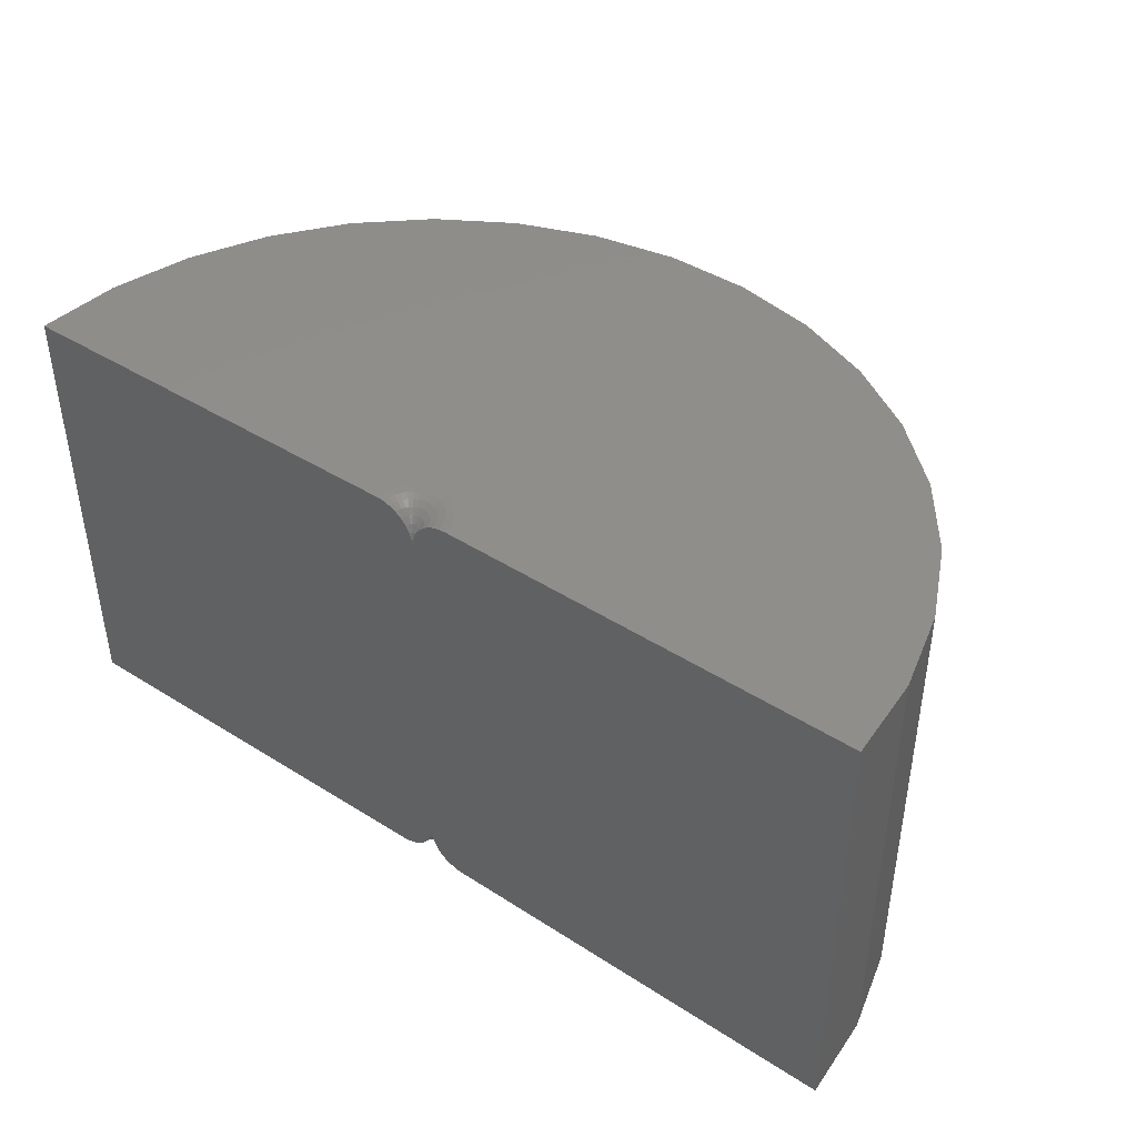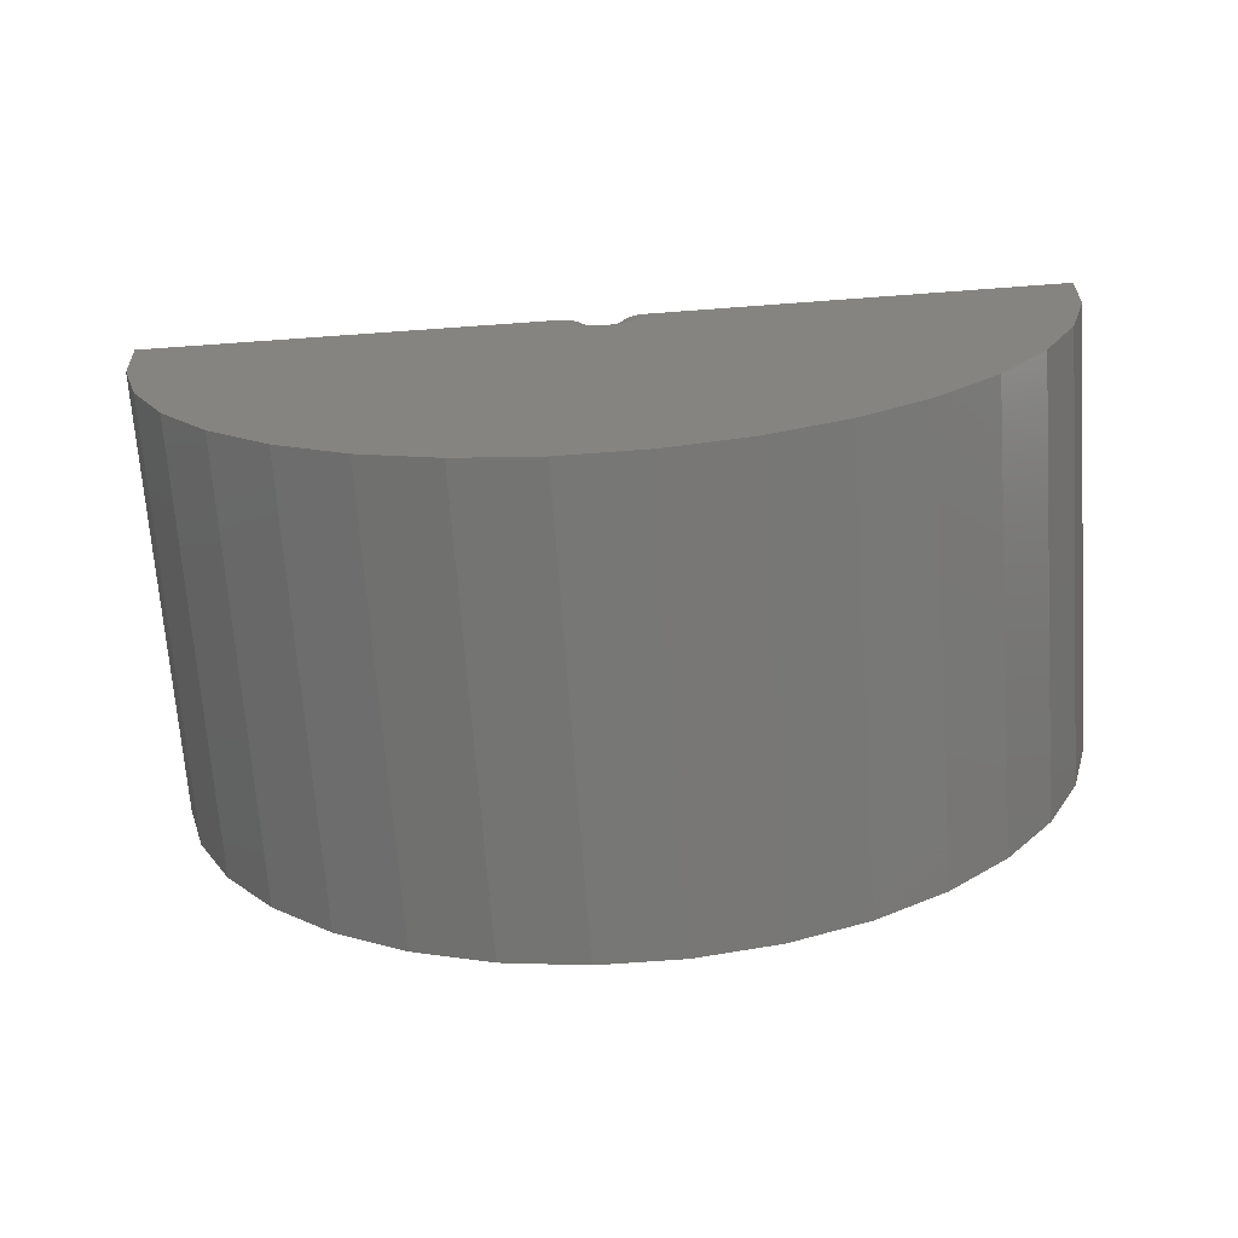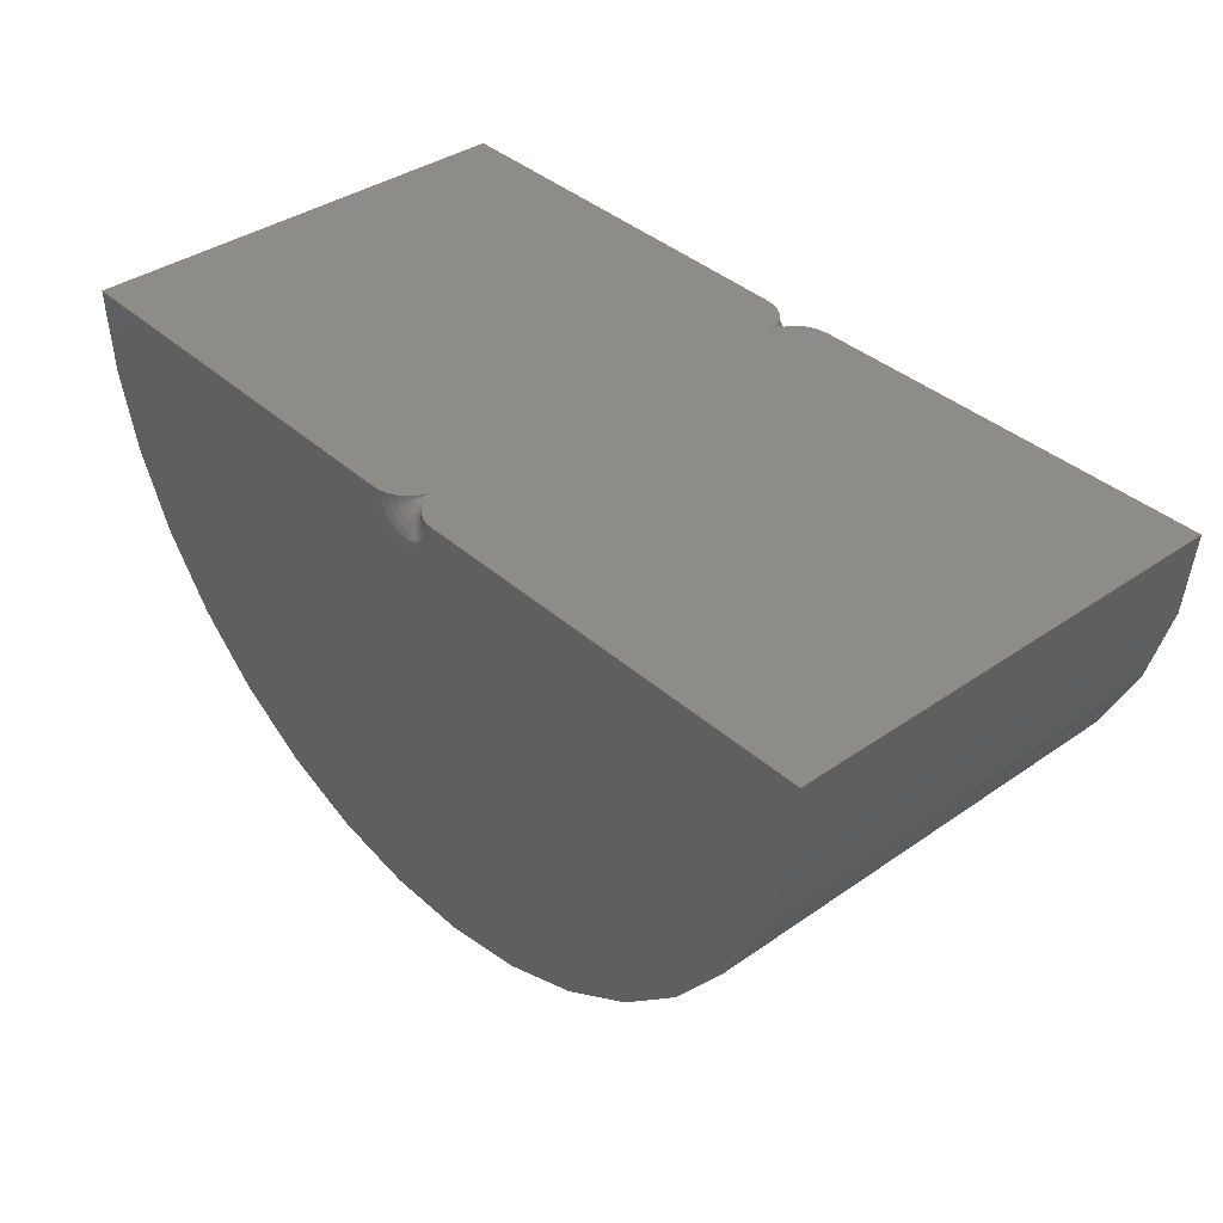
<metadata>
{"format":"stl","ext":"stl","renderer":"f3d","projection":"perspective","resolution":1024,"background":"white","views":[{"elev":42.7,"azim":-142.5,"up":"+Z"},{"elev":-69.2,"azim":4.1,"up":"+Y"},{"elev":37.7,"azim":-131.6,"up":"+Y"}]}
</metadata>
<code>
# stl→obj: 290 verts, 576 faces
v 1.594 0.01309 -0.5312
v 0.6207 0.001102 -0.5312
v 0.6033 0.0008872 -0.5295
v 1.594 0.01309 0.5312
v 0.5312 1.279e-16 -0.4418
v 0.5312 2.26e-16 0.4418
v 0.533 2.118e-05 0.4592
v 0.5381 8.391e-05 0.476
v 0.5463 0.0001858 0.4915
v 0.5575 0.0003229 0.505
v 0.571 0.0004899 0.5162
v 0.5865 0.0006805 0.5244
v 0.6033 0.0008872 0.5295
v 0.6207 0.001102 0.5312
v 0.5865 0.0006805 -0.5244
v 0.571 0.0004899 -0.5162
v 0.5575 0.0003229 -0.505
v 0.5463 0.0001858 -0.4915
v 0.5381 8.391e-05 -0.476
v 0.533 2.118e-05 -0.4592
v 0.4592 1.446e-16 -0.5295
v 0.4418 1.08e-16 -0.5312
v -0.5312 0 -0.5312
v -0.5312 1.18e-16 0.5312
v 0.4418 2.688e-16 0.5312
v 0.4592 2.622e-16 0.5295
v 0.476 2.555e-16 0.5244
v 0.4915 2.489e-16 0.5162
v 0.505 2.426e-16 0.505
v 0.5162 2.37e-16 0.4915
v 0.5244 2.323e-16 0.476
v 0.5295 2.286e-16 0.4592
v 0.5295 1.266e-16 -0.4592
v 0.5244 1.266e-16 -0.476
v 0.5162 1.279e-16 -0.4915
v 0.505 1.305e-16 -0.505
v 0.4915 1.342e-16 -0.5162
v 0.476 1.39e-16 -0.5244
v 1.578 -0.1831 -0.5312
v 1.578 -0.1831 0.5312
v 1.526 -0.373 -0.5312
v 1.526 -0.373 0.5312
v 1.44 -0.5501 -0.5312
v 1.44 -0.5501 0.5312
v 1.323 -0.7084 -0.5312
v 1.323 -0.7084 0.5312
v 1.179 -0.8423 -0.5312
v 1.179 -0.8423 0.5312
v 1.012 -0.9473 -0.5312
v 1.012 -0.9473 0.5312
v 0.8294 -1.02 -0.5312
v 0.8294 -1.02 0.5312
v 0.6362 -1.057 -0.5312
v 0.6362 -1.057 0.5312
v 0.4394 -1.059 -0.5312
v 0.4394 -1.059 0.5312
v 0.2457 -1.023 -0.5312
v 0.2457 -1.023 0.5312
v 0.06179 -0.9532 -0.5312
v 0.06179 -0.9532 0.5312
v -0.106 -0.8502 -0.5312
v -0.106 -0.8502 0.5312
v -0.2519 -0.7181 -0.5312
v -0.2519 -0.7181 0.5312
v -0.3709 -0.5613 -0.5312
v -0.3709 -0.5613 0.5312
v -0.4589 -0.3853 -0.5312
v -0.4589 -0.3853 0.5312
v -0.513 -0.196 -0.5312
v -0.513 -0.196 0.5312
v 0.6194 -0.01542 0.5312
v 0.615 -0.03141 0.5312
v 0.6078 -0.04633 0.5312
v 0.5979 -0.05965 0.5312
v 0.5858 -0.07093 0.5312
v 0.5718 -0.07977 0.5312
v 0.5564 -0.08588 0.5312
v 0.5401 -0.08904 0.5312
v 0.5235 -0.08914 0.5312
v 0.5072 -0.08618 0.5312
v 0.4917 -0.08027 0.5312
v 0.4776 -0.0716 0.5312
v 0.4653 -0.06047 0.5312
v 0.4553 -0.04727 0.5312
v 0.4479 -0.03244 0.5312
v 0.4433 -0.0165 0.5312
v 0.4715 -0.04015 0.5295
v 0.4805 -0.05108 0.5295
v 0.4915 -0.06003 0.5295
v 0.504 -0.06666 0.5295
v 0.5176 -0.07071 0.5295
v 0.5317 -0.07202 0.5295
v 0.5458 -0.07054 0.5295
v 0.5593 -0.06632 0.5295
v 0.5718 -0.05954 0.5295
v 0.5826 -0.05045 0.5295
v 0.5915 -0.03941 0.5295
v 0.5981 -0.02684 0.5295
v 0.602 -0.01323 0.5295
v 0.5379 -0.001251 0.476
v 0.5298 -0.0009584 0.4592
v 0.5256 -0.003797 0.476
v 0.525 -0.002616 0.476
v 0.5306 -0.001591 0.4592
v 0.5264 -0.004831 0.476
v 0.5275 -0.005677 0.476
v 0.5287 -0.006304 0.476
v 0.5316 -0.001684 0.4592
v 0.53 -0.006687 0.476
v 0.5313 -0.006811 0.476
v 0.5326 -0.006671 0.476
v 0.5325 -0.001204 0.4592
v 0.5339 -0.006272 0.476
v 0.5351 -0.005631 0.476
v 0.5361 -0.004771 0.476
v 0.537 -0.003727 0.476
v 0.5376 -0.002538 0.476
v 0.4606 -0.0141 0.5295
v 0.4648 -0.02766 0.5295
v 0.5461 -0.002771 0.4915
v 0.557 -0.004815 0.505
v 0.5703 -0.007307 0.5162
v 0.5855 -0.01015 0.5244
v 0.4771 -0.01082 0.5244
v 0.4923 -0.007788 0.5162
v 0.5056 -0.005132 0.505
v 0.5165 -0.002953 0.4915
v 0.5246 -0.001334 0.476
v 0.4803 -0.02122 0.5244
v 0.4945 -0.01527 0.5162
v 0.5071 -0.01007 0.505
v 0.5173 -0.005792 0.4915
v 0.5187 -0.008406 0.4915
v 0.5095 -0.01461 0.505
v 0.4982 -0.02217 0.5162
v 0.4854 -0.03079 0.5244
v 0.5206 -0.0107 0.4915
v 0.5128 -0.01859 0.505
v 0.5032 -0.0282 0.5162
v 0.4923 -0.03918 0.5244
v 0.5229 -0.01257 0.4915
v 0.5168 -0.02185 0.505
v 0.5093 -0.03315 0.5162
v 0.5007 -0.04604 0.5244
v 0.5255 -0.01396 0.4915
v 0.5213 -0.02426 0.505
v 0.5162 -0.03681 0.5162
v 0.5103 -0.05113 0.5244
v 0.5284 -0.0148 0.4915
v 0.5263 -0.02573 0.505
v 0.5237 -0.03904 0.5162
v 0.5208 -0.05423 0.5244
v 0.5313 -0.01508 0.4915
v 0.5314 -0.02621 0.505
v 0.5315 -0.03976 0.5162
v 0.5316 -0.05523 0.5244
v 0.5343 -0.01477 0.4915
v 0.5365 -0.02567 0.505
v 0.5393 -0.03895 0.5162
v 0.5424 -0.0541 0.5244
v 0.5371 -0.01389 0.4915
v 0.5415 -0.02413 0.505
v 0.5467 -0.03662 0.5162
v 0.5528 -0.05086 0.5244
v 0.5397 -0.01247 0.4915
v 0.546 -0.02167 0.505
v 0.5536 -0.03287 0.5162
v 0.5623 -0.04566 0.5244
v 0.542 -0.01056 0.4915
v 0.55 -0.01836 0.505
v 0.5596 -0.02786 0.5162
v 0.5707 -0.03869 0.5244
v 0.5439 -0.008252 0.4915
v 0.5532 -0.01434 0.505
v 0.5645 -0.02176 0.5162
v 0.5775 -0.03022 0.5244
v 0.5452 -0.00562 0.4915
v 0.5556 -0.009767 0.505
v 0.5681 -0.01482 0.5162
v 0.5825 -0.02059 0.5244
v 0.4606 -0.0141 -0.5295
v 0.4479 -0.03244 -0.5312
v 0.4433 -0.0165 -0.5312
v 0.4648 -0.02766 -0.5295
v 0.4553 -0.04727 -0.5312
v 0.4715 -0.04015 -0.5295
v 0.4653 -0.06047 -0.5312
v 0.4805 -0.05108 -0.5295
v 0.4776 -0.0716 -0.5312
v 0.4915 -0.06003 -0.5295
v 0.4917 -0.08027 -0.5312
v 0.504 -0.06666 -0.5295
v 0.5072 -0.08618 -0.5312
v 0.5176 -0.07071 -0.5295
v 0.5235 -0.08914 -0.5312
v 0.5317 -0.07202 -0.5295
v 0.5401 -0.08904 -0.5312
v 0.5458 -0.07054 -0.5295
v 0.5564 -0.08588 -0.5312
v 0.5593 -0.06632 -0.5295
v 0.5718 -0.07977 -0.5312
v 0.5718 -0.05954 -0.5295
v 0.5858 -0.07093 -0.5312
v 0.5826 -0.05045 -0.5295
v 0.5979 -0.05965 -0.5312
v 0.5915 -0.03941 -0.5295
v 0.6078 -0.04633 -0.5312
v 0.5981 -0.02684 -0.5295
v 0.5246 -0.001334 -0.476
v 0.5298 -0.0009584 -0.4592
v 0.5264 -0.004831 -0.476
v 0.5306 -0.001591 -0.4592
v 0.53 -0.006687 -0.476
v 0.5316 -0.001684 -0.4592
v 0.5339 -0.006272 -0.476
v 0.5325 -0.001204 -0.4592
v 0.537 -0.003727 -0.476
v 0.602 -0.01323 -0.5295
v 0.6194 -0.01542 -0.5312
v 0.615 -0.03141 -0.5312
v 0.5855 -0.01015 -0.5244
v 0.5703 -0.007307 -0.5162
v 0.557 -0.004815 -0.505
v 0.5461 -0.002771 -0.4915
v 0.5379 -0.001251 -0.476
v 0.4771 -0.01082 -0.5244
v 0.4923 -0.007788 -0.5162
v 0.5056 -0.005132 -0.505
v 0.5165 -0.002953 -0.4915
v 0.4803 -0.02122 -0.5244
v 0.4945 -0.01527 -0.5162
v 0.5071 -0.01007 -0.505
v 0.5173 -0.005792 -0.4915
v 0.525 -0.002616 -0.476
v 0.4854 -0.03079 -0.5244
v 0.4982 -0.02217 -0.5162
v 0.5095 -0.01461 -0.505
v 0.5187 -0.008406 -0.4915
v 0.5256 -0.003797 -0.476
v 0.4923 -0.03918 -0.5244
v 0.5032 -0.0282 -0.5162
v 0.5128 -0.01859 -0.505
v 0.5206 -0.0107 -0.4915
v 0.5007 -0.04604 -0.5244
v 0.5093 -0.03315 -0.5162
v 0.5168 -0.02185 -0.505
v 0.5229 -0.01257 -0.4915
v 0.5275 -0.005677 -0.476
v 0.5103 -0.05113 -0.5244
v 0.5162 -0.03681 -0.5162
v 0.5213 -0.02426 -0.505
v 0.5255 -0.01396 -0.4915
v 0.5287 -0.006304 -0.476
v 0.5208 -0.05423 -0.5244
v 0.5237 -0.03904 -0.5162
v 0.5263 -0.02573 -0.505
v 0.5284 -0.0148 -0.4915
v 0.5316 -0.05523 -0.5244
v 0.5315 -0.03976 -0.5162
v 0.5314 -0.02621 -0.505
v 0.5313 -0.01508 -0.4915
v 0.5313 -0.006811 -0.476
v 0.5424 -0.0541 -0.5244
v 0.5393 -0.03895 -0.5162
v 0.5365 -0.02567 -0.505
v 0.5343 -0.01477 -0.4915
v 0.5326 -0.006671 -0.476
v 0.5528 -0.05086 -0.5244
v 0.5467 -0.03662 -0.5162
v 0.5415 -0.02413 -0.505
v 0.5371 -0.01389 -0.4915
v 0.5623 -0.04566 -0.5244
v 0.5536 -0.03287 -0.5162
v 0.546 -0.02167 -0.505
v 0.5397 -0.01247 -0.4915
v 0.5351 -0.005631 -0.476
v 0.5707 -0.03869 -0.5244
v 0.5596 -0.02786 -0.5162
v 0.55 -0.01836 -0.505
v 0.542 -0.01056 -0.4915
v 0.5361 -0.004771 -0.476
v 0.5775 -0.03022 -0.5244
v 0.5645 -0.02176 -0.5162
v 0.5532 -0.01434 -0.505
v 0.5439 -0.008252 -0.4915
v 0.5825 -0.02059 -0.5244
v 0.5681 -0.01482 -0.5162
v 0.5556 -0.009767 -0.505
v 0.5452 -0.00562 -0.4915
v 0.5376 -0.002538 -0.476
f 1 2 3
f 4 1 5
f 4 5 6
f 4 6 7
f 4 7 8
f 4 8 9
f 4 9 10
f 4 10 11
f 4 11 12
f 4 12 13
f 4 13 14
f 5 1 3
f 5 3 15
f 5 15 16
f 5 16 17
f 5 17 18
f 5 18 19
f 5 19 20
f 21 22 23
f 24 25 26
f 24 26 27
f 24 27 28
f 24 28 29
f 24 29 30
f 24 30 31
f 24 31 32
f 24 32 6
f 24 6 5
f 24 5 23
f 5 33 34
f 5 34 35
f 5 35 36
f 5 36 37
f 5 37 38
f 5 38 21
f 5 21 23
f 1 4 39
f 39 4 40
f 39 40 41
f 41 40 42
f 41 42 43
f 43 42 44
f 43 44 45
f 45 44 46
f 45 46 47
f 47 46 48
f 47 48 49
f 49 48 50
f 49 50 51
f 51 50 52
f 51 52 53
f 53 52 54
f 53 54 55
f 55 54 56
f 55 56 57
f 57 56 58
f 57 58 59
f 59 58 60
f 59 60 61
f 61 60 62
f 61 62 63
f 63 62 64
f 63 64 65
f 65 64 66
f 65 66 67
f 67 66 68
f 67 68 69
f 69 68 70
f 69 70 23
f 23 70 24
f 40 4 14
f 40 14 71
f 40 71 72
f 40 72 73
f 40 73 74
f 40 74 75
f 40 75 76
f 40 76 77
f 40 77 78
f 40 78 79
f 40 79 70
f 40 70 68
f 40 68 42
f 70 79 80
f 70 80 81
f 70 81 82
f 70 82 83
f 70 83 84
f 70 84 85
f 70 85 86
f 70 86 25
f 70 25 24
f 42 68 44
f 44 68 66
f 44 66 46
f 46 66 64
f 46 64 48
f 48 64 62
f 48 62 50
f 50 62 60
f 50 60 52
f 52 60 58
f 52 58 54
f 54 58 56
f 83 87 84
f 82 88 83
f 81 89 82
f 80 90 81
f 79 91 80
f 78 92 79
f 77 93 78
f 76 94 77
f 75 95 76
f 74 96 75
f 73 97 74
f 72 98 73
f 71 99 72
f 8 7 100
f 14 13 71
f 101 32 31
f 102 101 103
f 104 101 102
f 104 102 105
f 106 104 105
f 107 104 106
f 108 104 107
f 108 107 109
f 110 108 109
f 111 108 110
f 112 108 111
f 112 111 113
f 114 112 113
f 115 112 114
f 7 112 115
f 7 115 116
f 117 7 116
f 100 7 117
f 6 32 101
f 6 101 104
f 6 104 108
f 6 108 112
f 6 112 7
f 26 25 118
f 118 25 86
f 118 86 119
f 119 86 85
f 119 85 84
f 8 100 9
f 9 100 120
f 9 120 10
f 10 120 121
f 10 121 11
f 11 121 122
f 11 122 12
f 12 122 123
f 12 123 13
f 13 123 99
f 13 99 71
f 26 118 27
f 27 118 124
f 27 124 28
f 28 124 125
f 28 125 29
f 29 125 126
f 29 126 30
f 30 126 127
f 30 127 31
f 31 127 128
f 31 128 101
f 118 119 124
f 124 119 129
f 124 129 125
f 125 129 130
f 125 130 126
f 126 130 131
f 126 131 127
f 127 131 132
f 127 132 128
f 128 132 103
f 128 103 101
f 102 103 133
f 133 103 132
f 133 132 134
f 134 132 131
f 134 131 135
f 135 131 130
f 135 130 136
f 136 130 129
f 136 129 87
f 87 129 119
f 87 119 84
f 105 102 137
f 137 102 133
f 137 133 138
f 138 133 134
f 138 134 139
f 139 134 135
f 139 135 140
f 140 135 136
f 140 136 88
f 88 136 87
f 88 87 83
f 106 105 141
f 141 105 137
f 141 137 142
f 142 137 138
f 142 138 143
f 143 138 139
f 143 139 144
f 144 139 140
f 144 140 89
f 89 140 88
f 89 88 82
f 107 106 145
f 145 106 141
f 145 141 146
f 146 141 142
f 146 142 147
f 147 142 143
f 147 143 148
f 148 143 144
f 148 144 90
f 90 144 89
f 90 89 81
f 109 107 149
f 149 107 145
f 149 145 150
f 150 145 146
f 150 146 151
f 151 146 147
f 151 147 152
f 152 147 148
f 152 148 91
f 91 148 90
f 91 90 80
f 110 109 153
f 153 109 149
f 153 149 154
f 154 149 150
f 154 150 155
f 155 150 151
f 155 151 156
f 156 151 152
f 156 152 92
f 92 152 91
f 92 91 79
f 111 110 157
f 157 110 153
f 157 153 158
f 158 153 154
f 158 154 159
f 159 154 155
f 159 155 160
f 160 155 156
f 160 156 93
f 93 156 92
f 93 92 78
f 113 111 161
f 161 111 157
f 161 157 162
f 162 157 158
f 162 158 163
f 163 158 159
f 163 159 164
f 164 159 160
f 164 160 94
f 94 160 93
f 94 93 77
f 114 113 165
f 165 113 161
f 165 161 166
f 166 161 162
f 166 162 167
f 167 162 163
f 167 163 168
f 168 163 164
f 168 164 95
f 95 164 94
f 95 94 76
f 115 114 169
f 169 114 165
f 169 165 170
f 170 165 166
f 170 166 171
f 171 166 167
f 171 167 172
f 172 167 168
f 172 168 96
f 96 168 95
f 96 95 75
f 116 115 173
f 173 115 169
f 173 169 174
f 174 169 170
f 174 170 175
f 175 170 171
f 175 171 176
f 176 171 172
f 176 172 97
f 97 172 96
f 97 96 74
f 117 116 177
f 177 116 173
f 177 173 178
f 178 173 174
f 178 174 179
f 179 174 175
f 179 175 180
f 180 175 176
f 180 176 98
f 98 176 97
f 98 97 73
f 100 117 120
f 120 117 177
f 120 177 121
f 121 177 178
f 121 178 122
f 122 178 179
f 122 179 123
f 123 179 180
f 123 180 99
f 99 180 98
f 99 98 72
f 181 182 183
f 181 183 21
f 184 185 182
f 184 182 181
f 186 187 185
f 186 185 184
f 188 189 187
f 188 187 186
f 190 191 189
f 190 189 188
f 192 193 191
f 192 191 190
f 194 195 193
f 194 193 192
f 196 197 195
f 196 195 194
f 198 199 197
f 198 197 196
f 200 201 199
f 200 199 198
f 202 203 201
f 202 201 200
f 204 205 203
f 204 203 202
f 206 207 205
f 206 205 204
f 208 207 206
f 22 21 183
f 209 33 210
f 211 210 212
f 213 212 214
f 215 214 216
f 217 216 20
f 5 20 216
f 5 216 214
f 5 214 212
f 5 212 210
f 5 210 33
f 3 2 218
f 218 2 219
f 218 219 208
f 208 219 220
f 208 220 207
f 3 218 15
f 15 218 221
f 15 221 16
f 16 221 222
f 16 222 17
f 17 222 223
f 17 223 18
f 18 223 224
f 18 224 19
f 19 224 225
f 19 225 20
f 181 21 226
f 226 21 38
f 226 38 227
f 227 38 37
f 227 37 228
f 228 37 36
f 228 36 229
f 229 36 35
f 229 35 209
f 209 35 34
f 209 34 33
f 184 181 230
f 230 181 226
f 230 226 231
f 231 226 227
f 231 227 232
f 232 227 228
f 232 228 233
f 233 228 229
f 233 229 234
f 234 229 209
f 234 209 210
f 186 184 235
f 235 184 230
f 235 230 236
f 236 230 231
f 236 231 237
f 237 231 232
f 237 232 238
f 238 232 233
f 238 233 239
f 239 233 234
f 239 234 210
f 188 186 240
f 240 186 235
f 240 235 241
f 241 235 236
f 241 236 242
f 242 236 237
f 242 237 243
f 243 237 238
f 243 238 211
f 211 238 239
f 211 239 210
f 190 188 244
f 244 188 240
f 244 240 245
f 245 240 241
f 245 241 246
f 246 241 242
f 246 242 247
f 247 242 243
f 247 243 248
f 248 243 211
f 248 211 212
f 192 190 249
f 249 190 244
f 249 244 250
f 250 244 245
f 250 245 251
f 251 245 246
f 251 246 252
f 252 246 247
f 252 247 253
f 253 247 248
f 253 248 212
f 194 192 254
f 254 192 249
f 254 249 255
f 255 249 250
f 255 250 256
f 256 250 251
f 256 251 257
f 257 251 252
f 257 252 213
f 213 252 253
f 213 253 212
f 196 194 258
f 258 194 254
f 258 254 259
f 259 254 255
f 259 255 260
f 260 255 256
f 260 256 261
f 261 256 257
f 261 257 262
f 262 257 213
f 262 213 214
f 198 196 263
f 263 196 258
f 263 258 264
f 264 258 259
f 264 259 265
f 265 259 260
f 265 260 266
f 266 260 261
f 266 261 267
f 267 261 262
f 267 262 214
f 200 198 268
f 268 198 263
f 268 263 269
f 269 263 264
f 269 264 270
f 270 264 265
f 270 265 271
f 271 265 266
f 271 266 215
f 215 266 267
f 215 267 214
f 202 200 272
f 272 200 268
f 272 268 273
f 273 268 269
f 273 269 274
f 274 269 270
f 274 270 275
f 275 270 271
f 275 271 276
f 276 271 215
f 276 215 216
f 204 202 277
f 277 202 272
f 277 272 278
f 278 272 273
f 278 273 279
f 279 273 274
f 279 274 280
f 280 274 275
f 280 275 281
f 281 275 276
f 281 276 216
f 206 204 282
f 282 204 277
f 282 277 283
f 283 277 278
f 283 278 284
f 284 278 279
f 284 279 285
f 285 279 280
f 285 280 217
f 217 280 281
f 217 281 216
f 208 206 286
f 286 206 282
f 286 282 287
f 287 282 283
f 287 283 288
f 288 283 284
f 288 284 289
f 289 284 285
f 289 285 290
f 290 285 217
f 290 217 20
f 218 208 221
f 221 208 286
f 221 286 222
f 222 286 287
f 222 287 223
f 223 287 288
f 223 288 224
f 224 288 289
f 224 289 225
f 225 289 290
f 225 290 20
f 39 41 67
f 39 67 69
f 39 69 195
f 39 195 197
f 39 197 199
f 39 199 201
f 39 201 203
f 39 203 205
f 39 205 207
f 39 207 220
f 39 220 219
f 39 219 2
f 39 2 1
f 69 23 22
f 69 22 183
f 69 183 182
f 69 182 185
f 69 185 187
f 69 187 189
f 69 189 191
f 69 191 193
f 69 193 195
f 47 63 45
f 45 63 65
f 45 65 43
f 43 65 67
f 43 67 41
f 63 47 61
f 61 47 49
f 61 49 59
f 59 49 51
f 59 51 57
f 57 51 53
f 57 53 55

</code>
